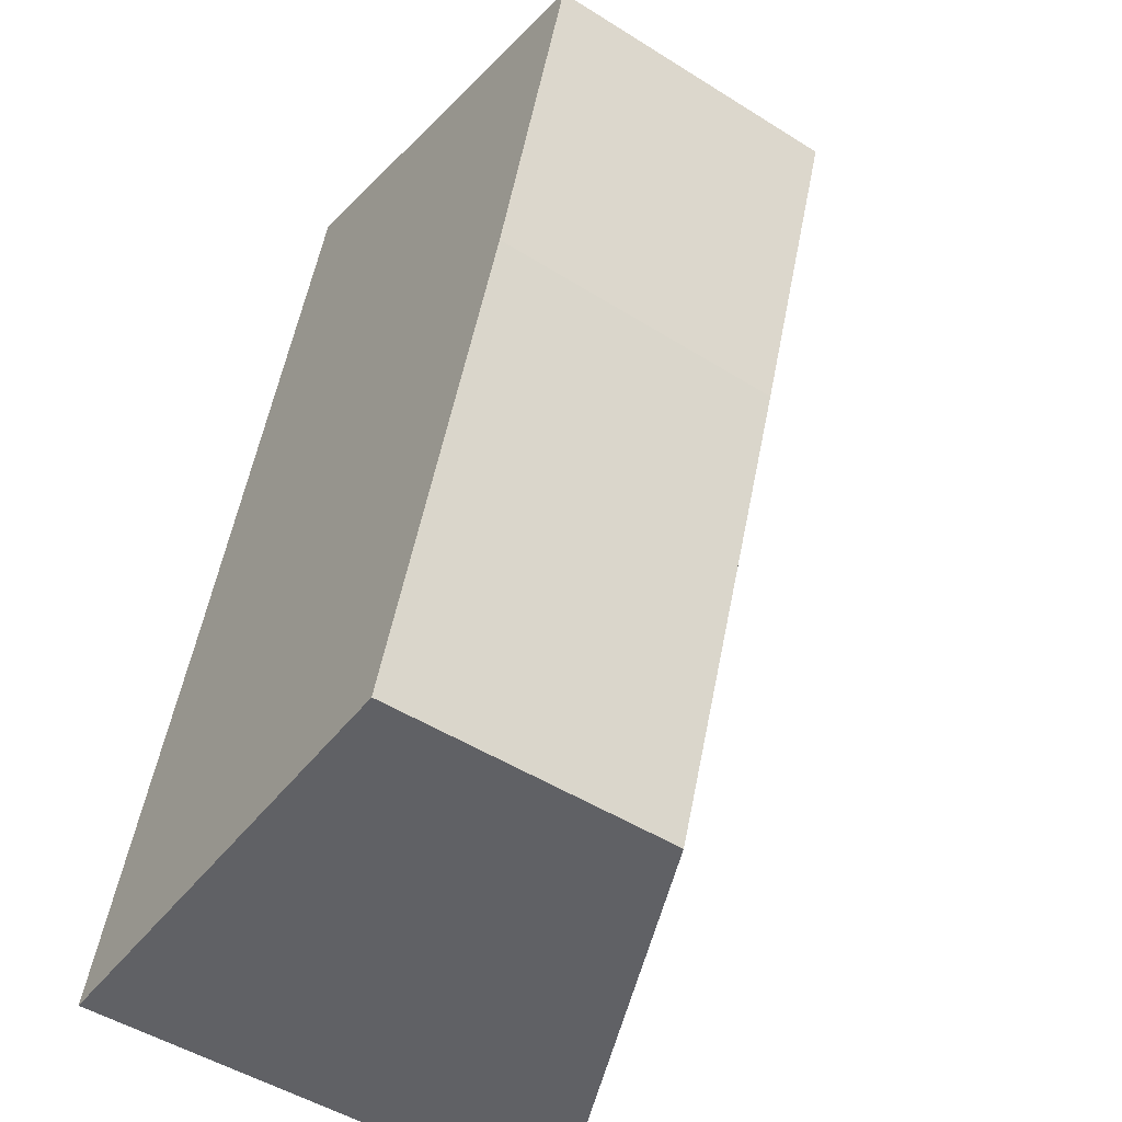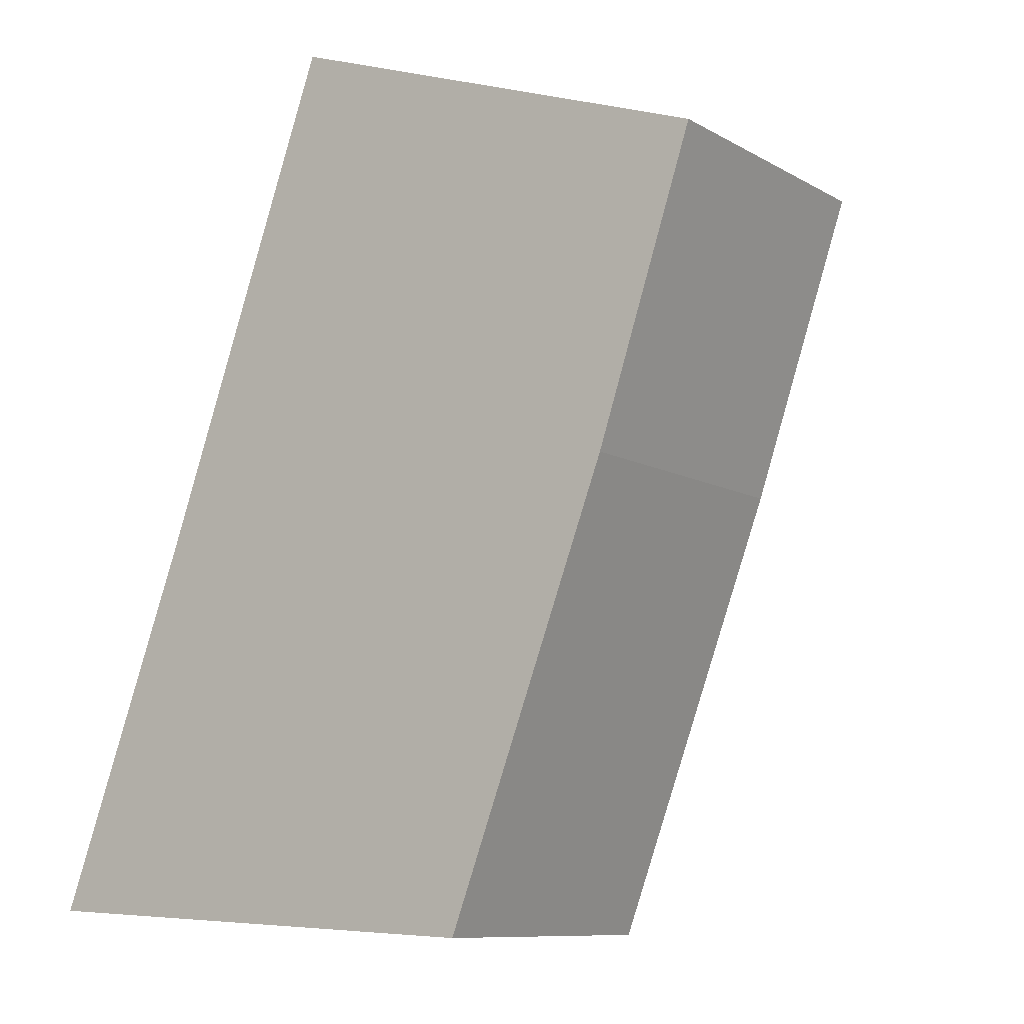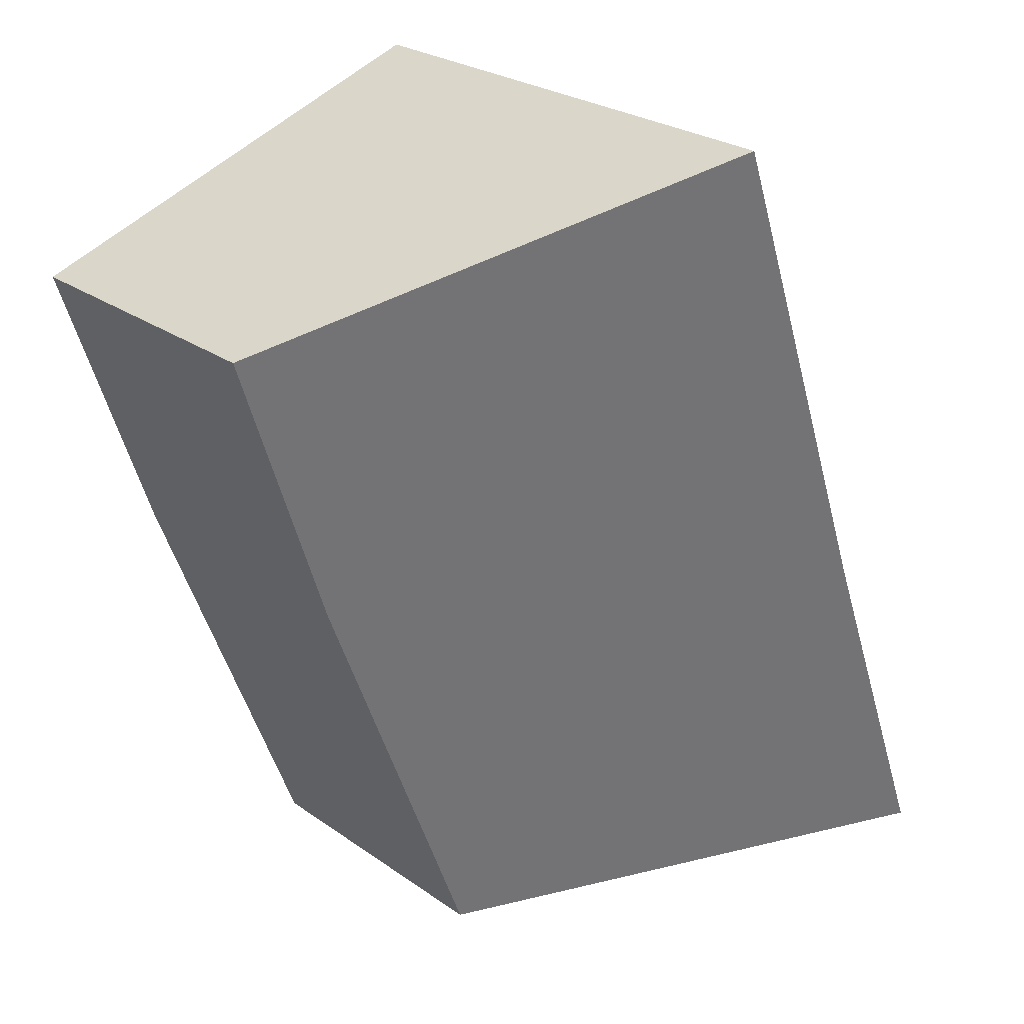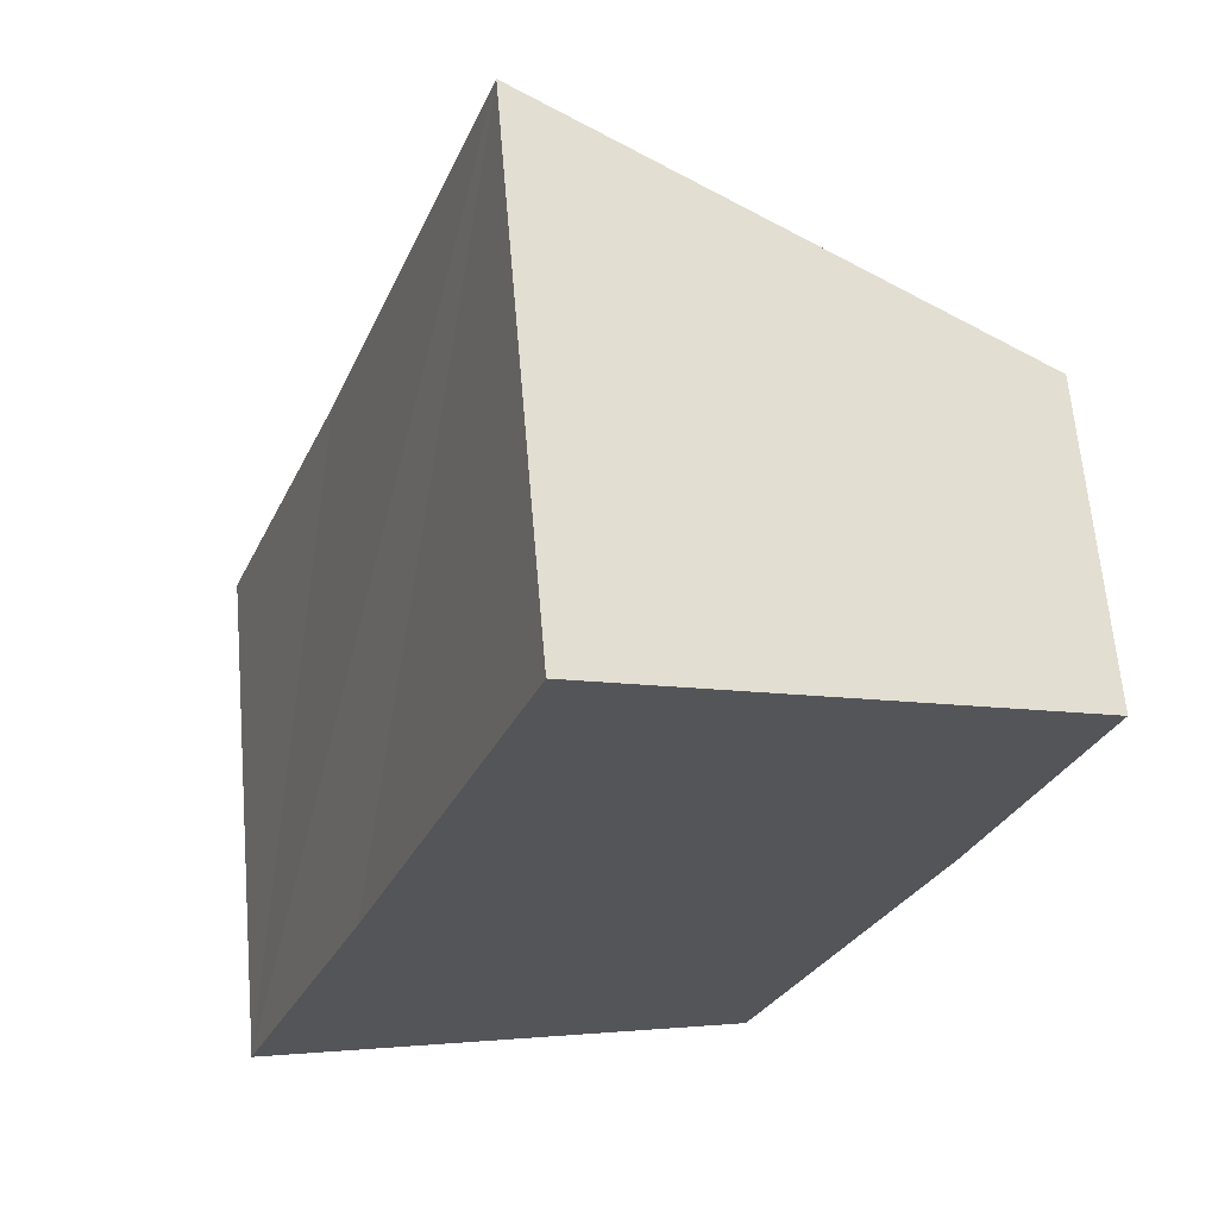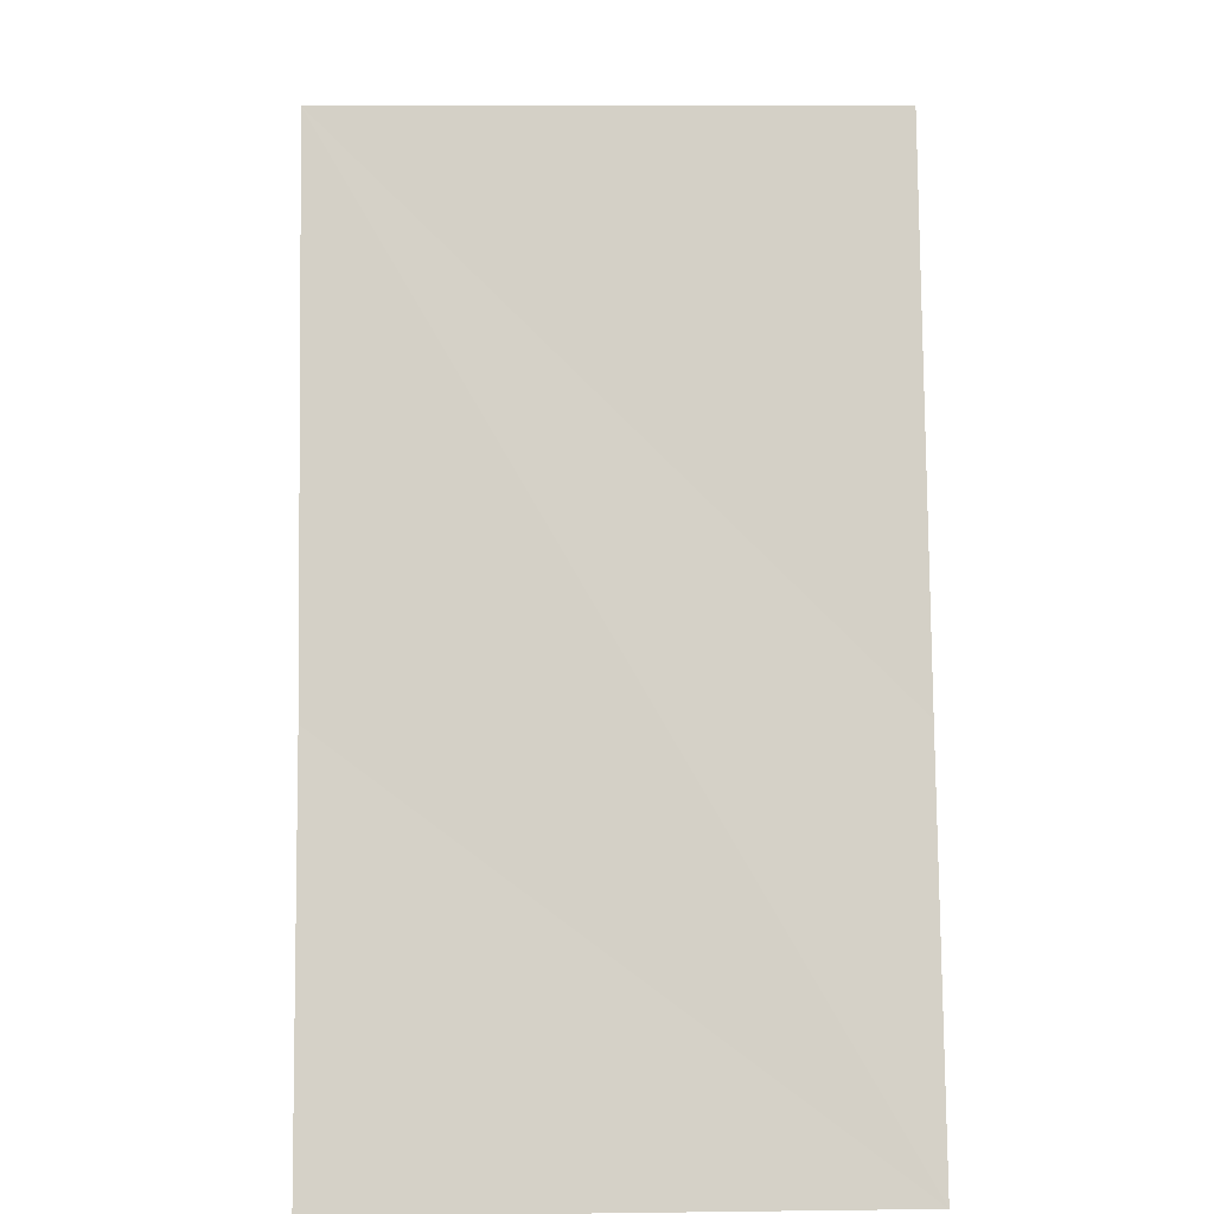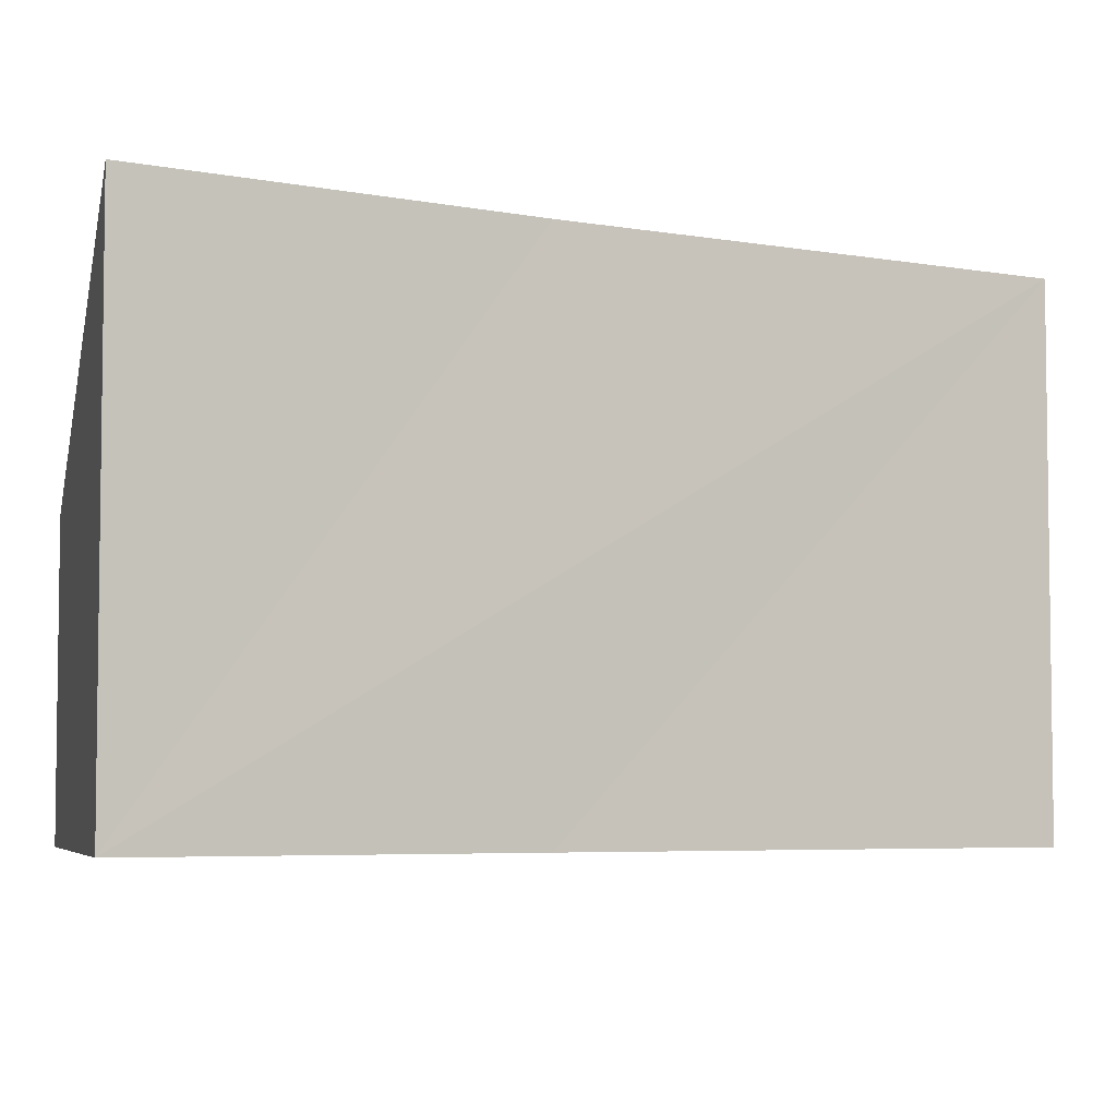
<metadata>
{"format":"obj","ext":"obj","renderer":"f3d","projection":"perspective","resolution":1024,"background":"white","views":[{"elev":-49.1,"azim":55.1,"up":"+Z"},{"elev":-9.7,"azim":35.0,"up":"+Z"},{"elev":25.9,"azim":138.0,"up":"+Z"},{"elev":64.6,"azim":-4.9,"up":"+Z"},{"elev":10.3,"azim":-91.8,"up":"+Z"},{"elev":-5.1,"azim":-101.0,"up":"+Y"}]}
</metadata>
<code>
v  0 5.918 3.624e-16
v  7.465 3.405 4.67
v  5.601 3.442 -0.275
v  8.574 3.447 8.029
v  1.541 5.901 4.178
v  3.524 5.918 9.803
v  8.574 -4.916e-16 8.029
v  7.465 -2.86e-16 4.67
v  5.601 1.684e-17 -0.275
v  0 0 0
v  1.541 -2.558e-16 4.178
v  3.524 -6.003e-16 9.803
g defaultobject
f 1 2 3
f 2 1 4
f 4 1 5
f 4 5 6
f 7 2 4
f 2 7 8
f 2 9 3
f 9 2 8
f 3 10 1
f 10 3 9
f 10 5 1
f 5 10 6
f 6 10 11
f 6 11 12
f 12 4 6
f 4 12 7
f 8 10 9
f 10 8 7
f 10 7 11
f 11 7 12

</code>
